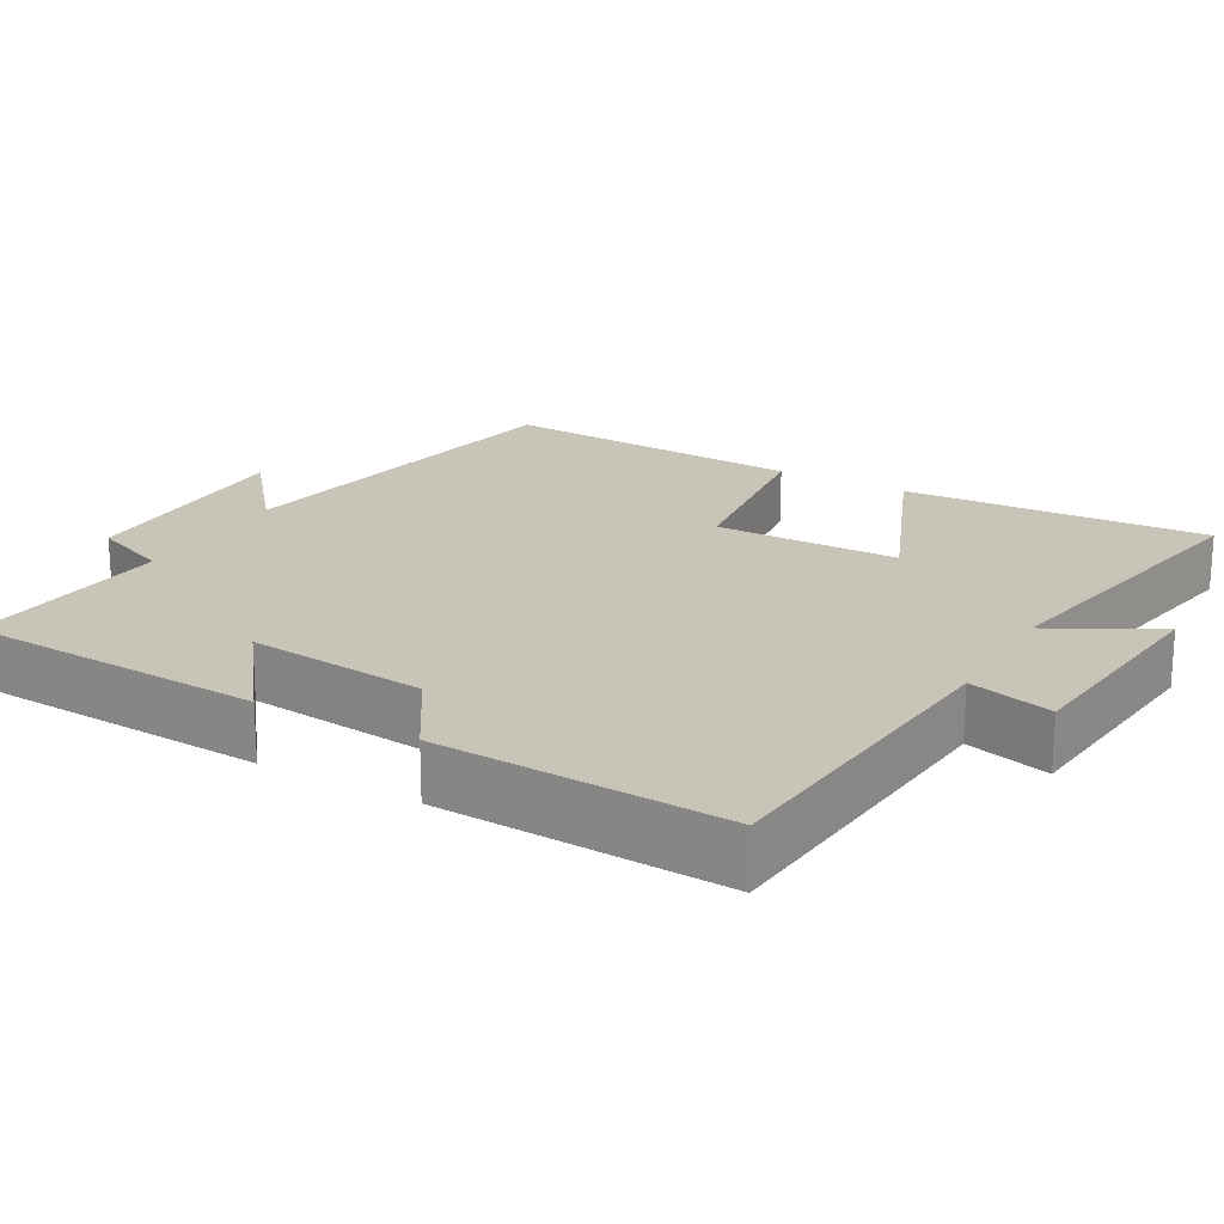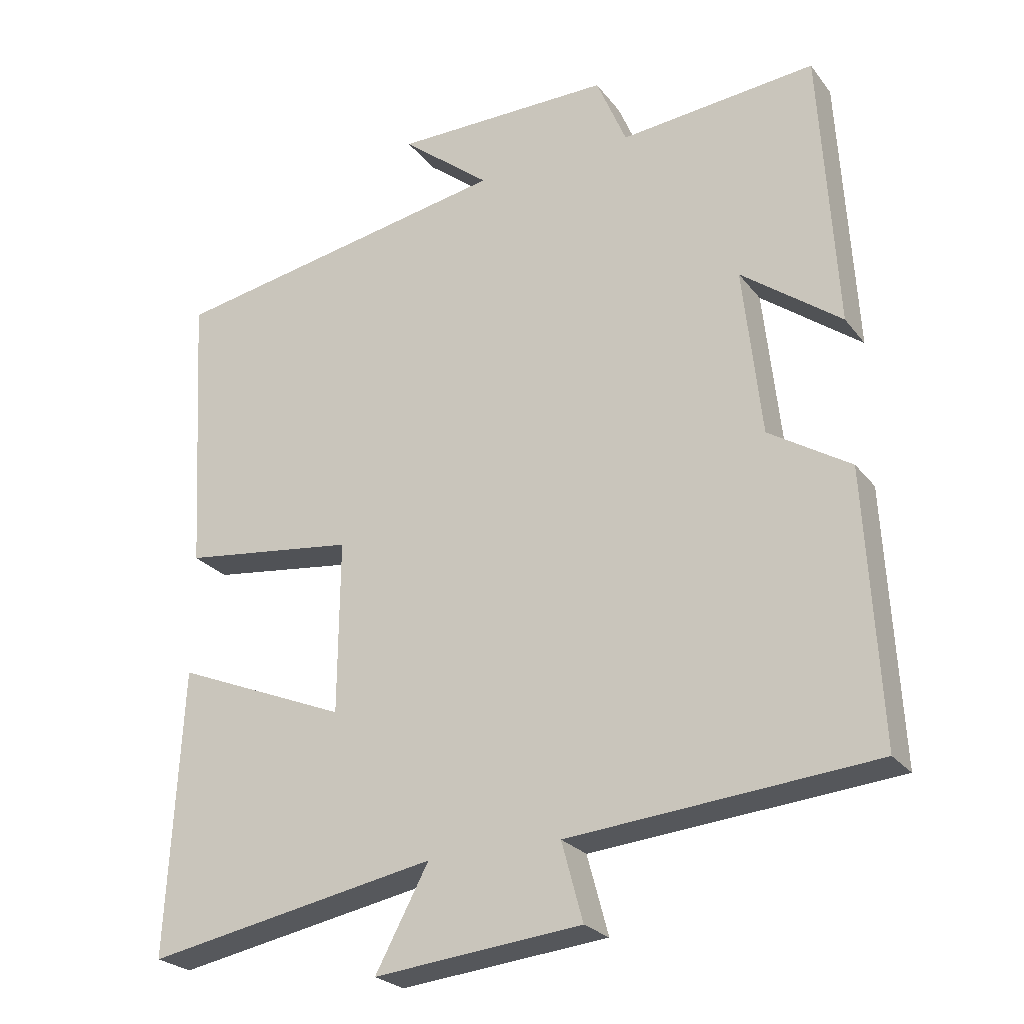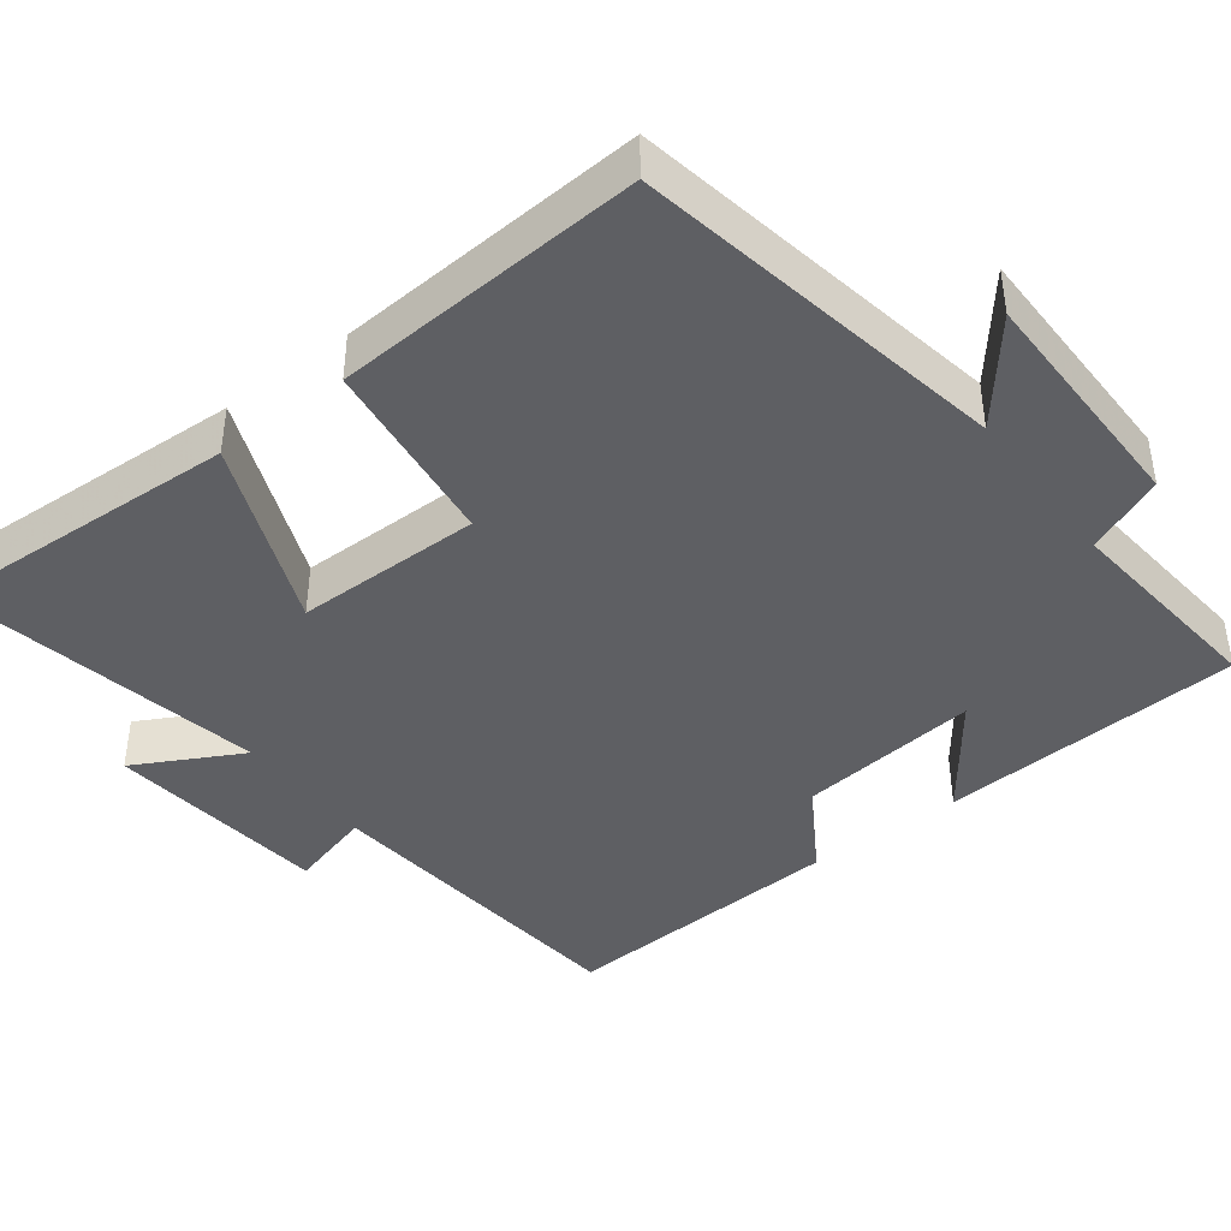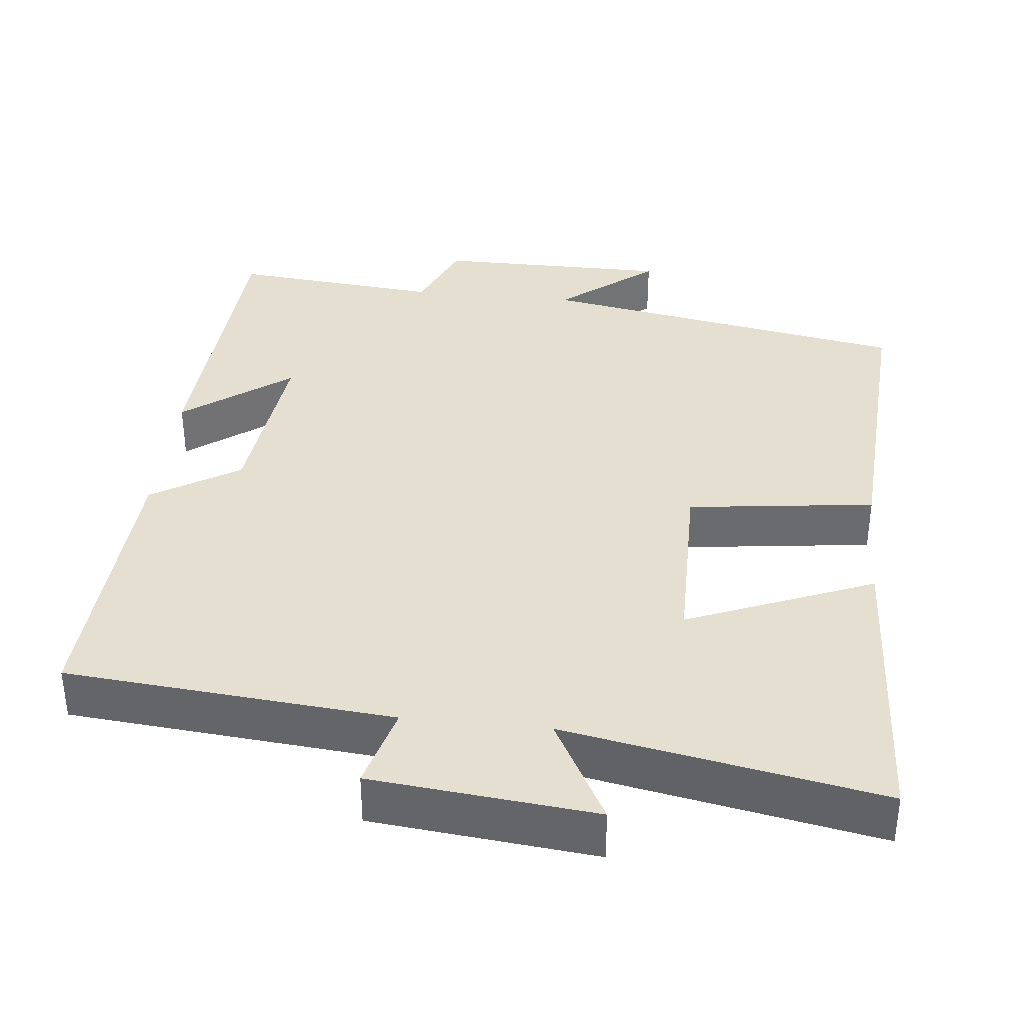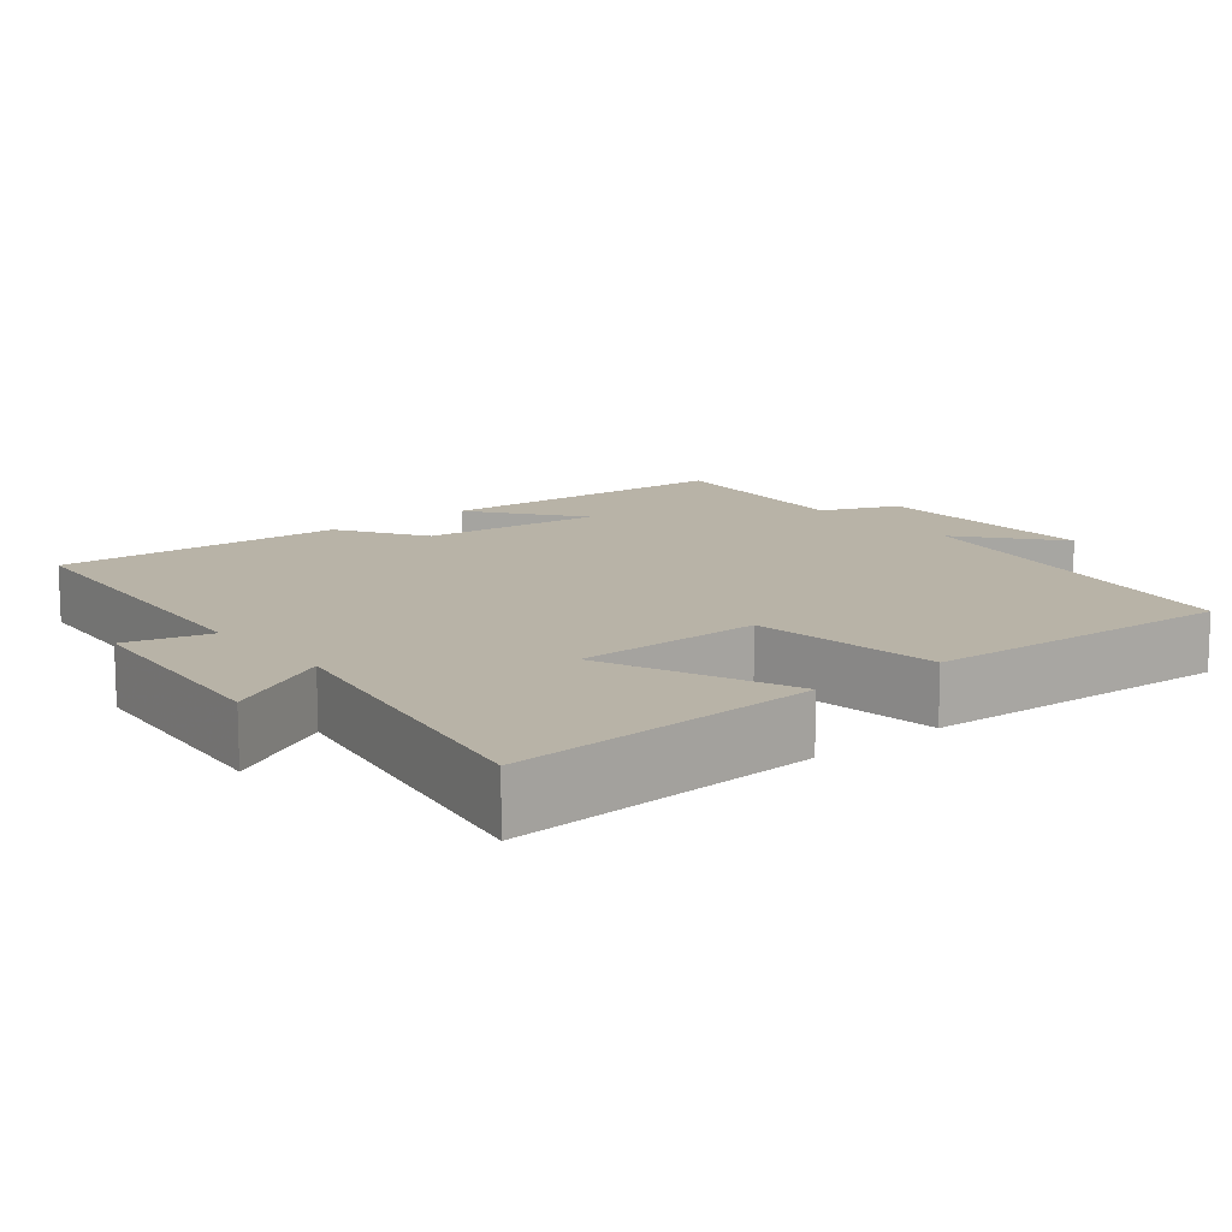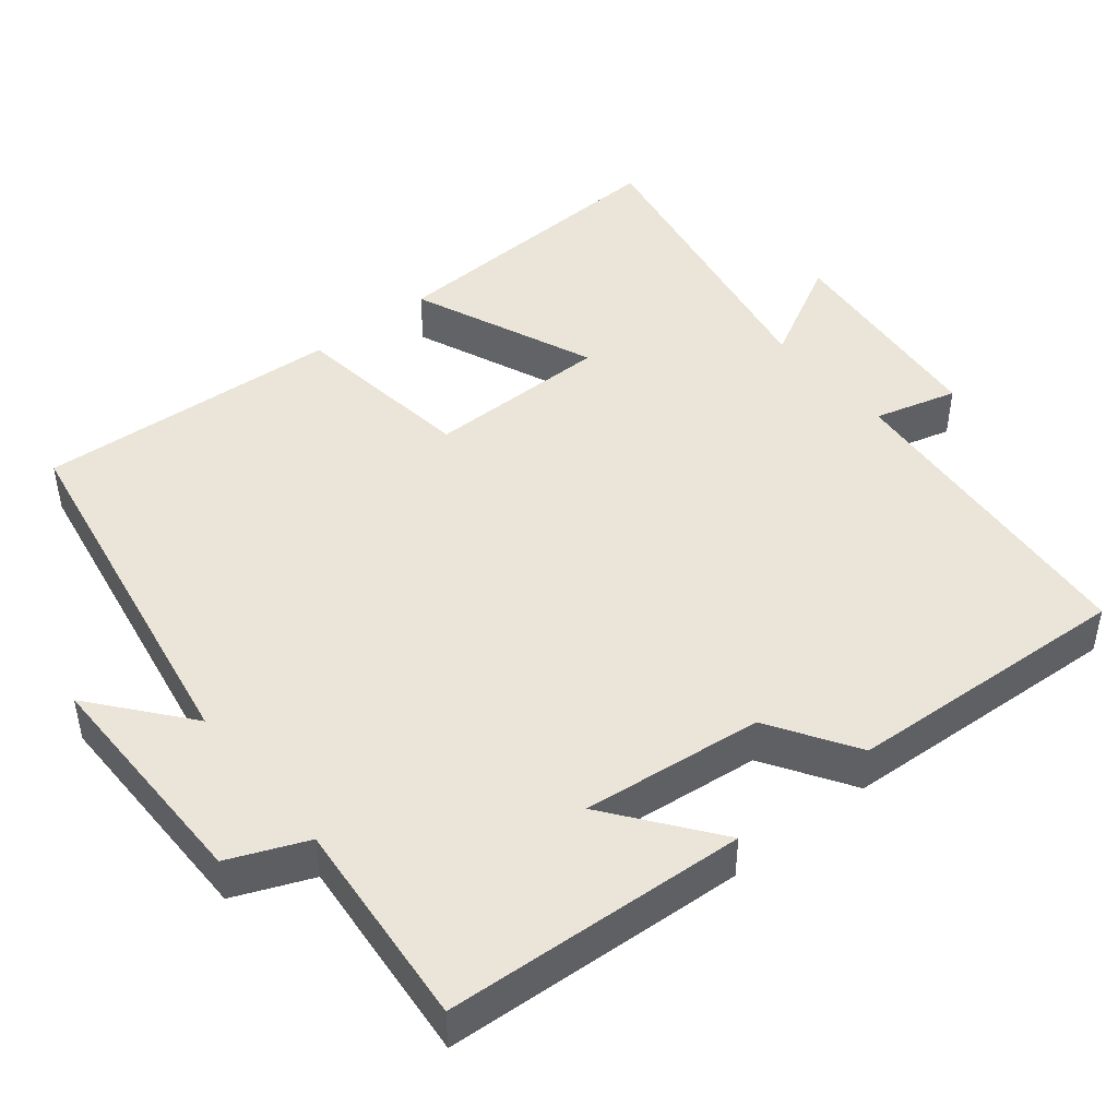
<metadata>
{"format":"obj","ext":"obj","renderer":"f3d","projection":"perspective","resolution":1024,"background":"white","views":[{"elev":20.2,"azim":119.4,"up":"+Y"},{"elev":-24.9,"azim":28.5,"up":"+Z"},{"elev":-41.7,"azim":-52.5,"up":"+Y"},{"elev":36.7,"azim":-173.9,"up":"+Y"},{"elev":12.8,"azim":-129.4,"up":"+Y"},{"elev":45.3,"azim":50.9,"up":"+Y"}]}
</metadata>
<code>
v 0.477 0.07 0.526
v 0.5 0.07 0.126
v 0.358 0.07 0.233
v 0.384 0.07 -0.007
v 0.5 0.07 -0.08
v 0.52 0.07 -0.462
v 0.086 0.07 -0.5
v 0.116 0.07 -0.611
v -0.18 0.07 -0.641
v -0.104 0.07 -0.5
v -0.521 0.07 -0.578
v -0.5 0.07 -0.172
v -0.253 0.07 -0.274
v -0.251 0.07 -0.028
v -0.5 0.07 0.004
v -0.524 0.07 0.412
v -0.03 0.07 0.5
v -0.157 0.07 0.603
v 0.155 0.07 0.603
v 0.198 0.07 0.5
v 0.477 0 0.526
v 0.5 0 0.126
v 0.358 0 0.233
v 0.384 0 -0.007
v 0.5 0 -0.08
v 0.52 0 -0.462
v 0.086 0 -0.5
v 0.116 0 -0.611
v -0.18 0 -0.641
v -0.104 0 -0.5
v -0.521 0 -0.578
v -0.5 0 -0.172
v -0.253 0 -0.274
v -0.251 0 -0.028
v -0.5 0 0.004
v -0.524 0 0.412
v -0.03 0 0.5
v -0.157 0 0.603
v 0.155 0 0.603
v 0.198 0 0.5
f 17 18 19 20
f 15 16 17 20
f 14 15 20 1
f 13 14 1
f 10 11 12 13
f 10 13 1
f 7 8 9 10
f 4 5 6 7
f 3 4 7 10
f 1 2 3
f 1 3 10
f 40 39 38 37
f 40 37 36 35
f 21 40 35 34
f 21 34 33
f 33 32 31 30
f 21 33 30
f 30 29 28 27
f 27 26 25 24
f 30 27 24 23
f 23 22 21
f 30 23 21
f 1 21 22 2
f 2 22 23 3
f 3 23 24 4
f 4 24 25 5
f 5 25 26 6
f 6 26 27 7
f 7 27 28 8
f 8 28 29 9
f 9 29 30 10
f 10 30 31 11
f 11 31 32 12
f 12 32 33 13
f 13 33 34 14
f 14 34 35 15
f 15 35 36 16
f 16 36 37 17
f 17 37 38 18
f 18 38 39 19
f 19 39 40 20
f 20 40 21 1

</code>
